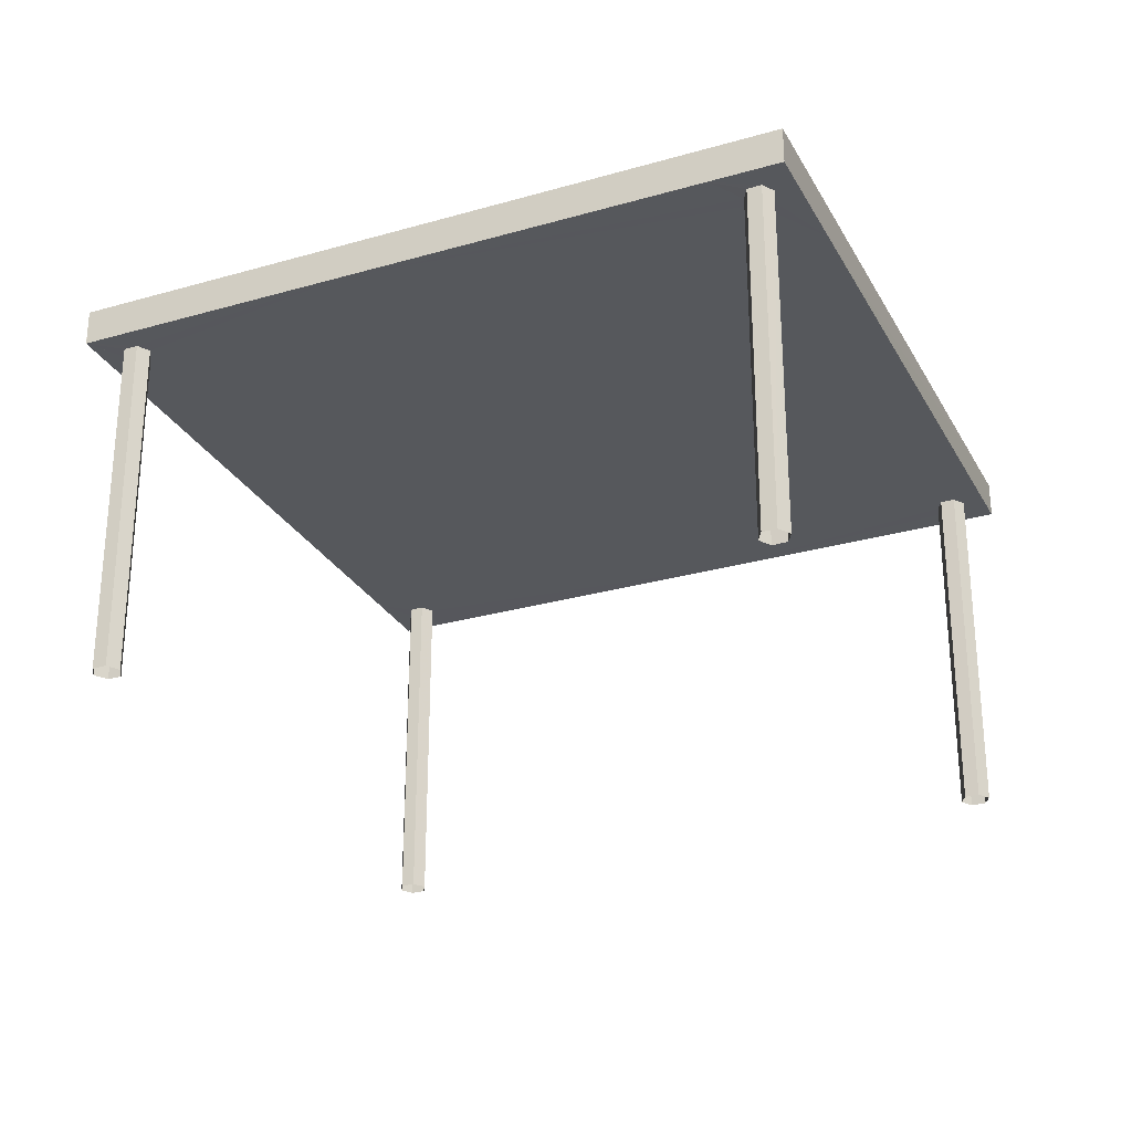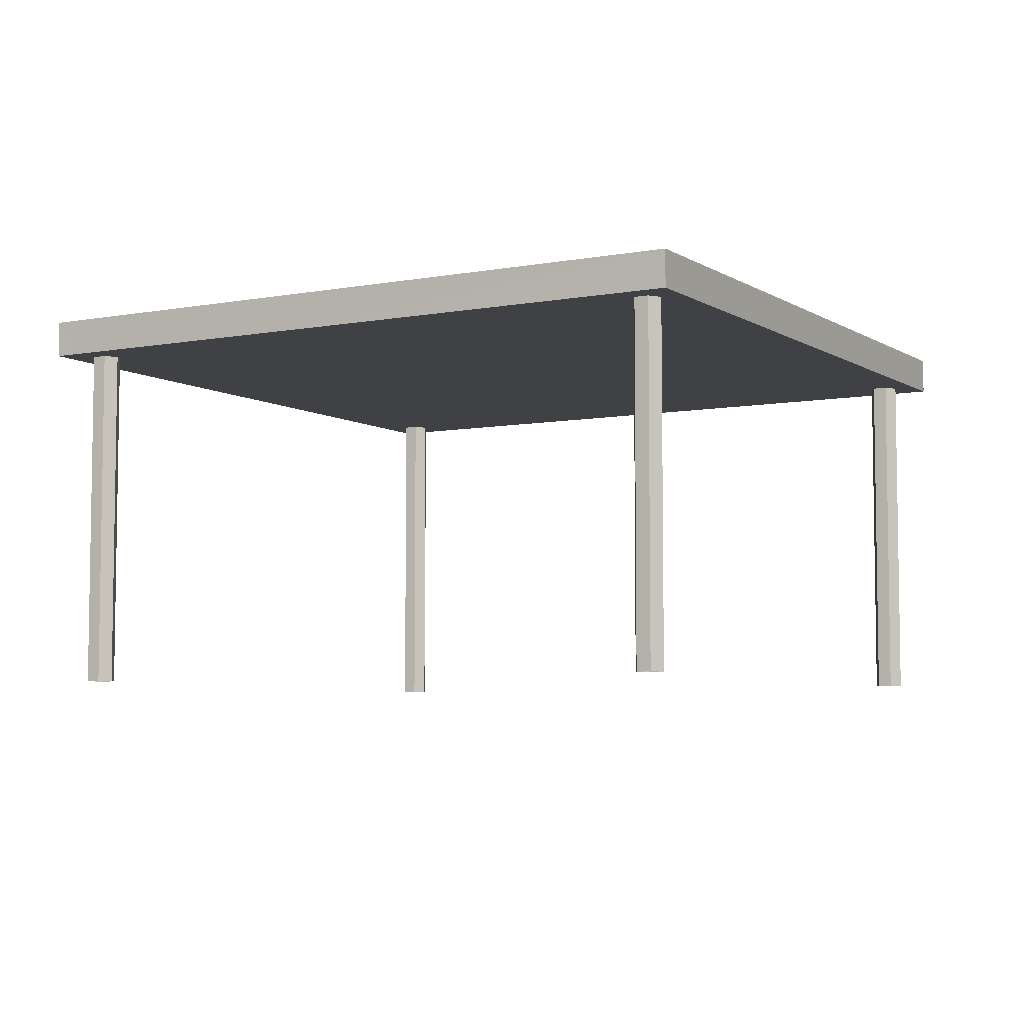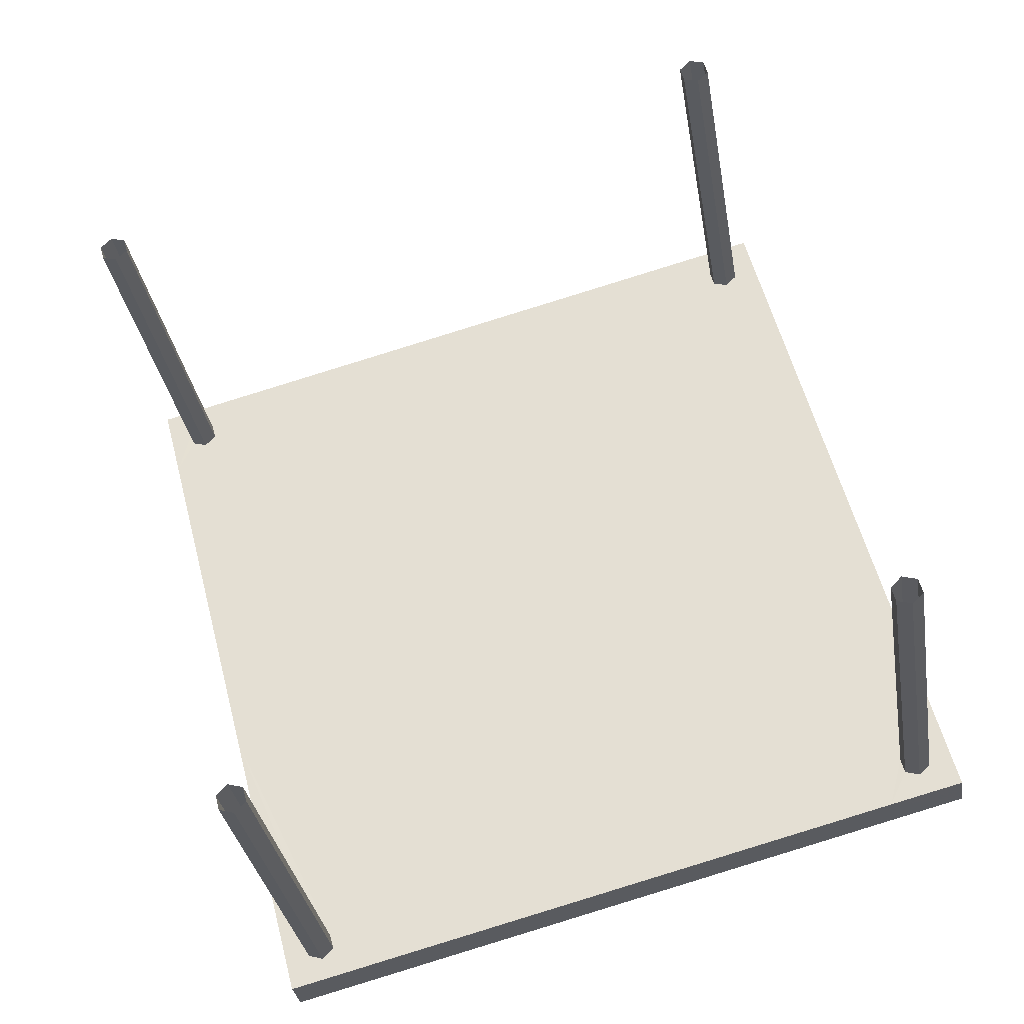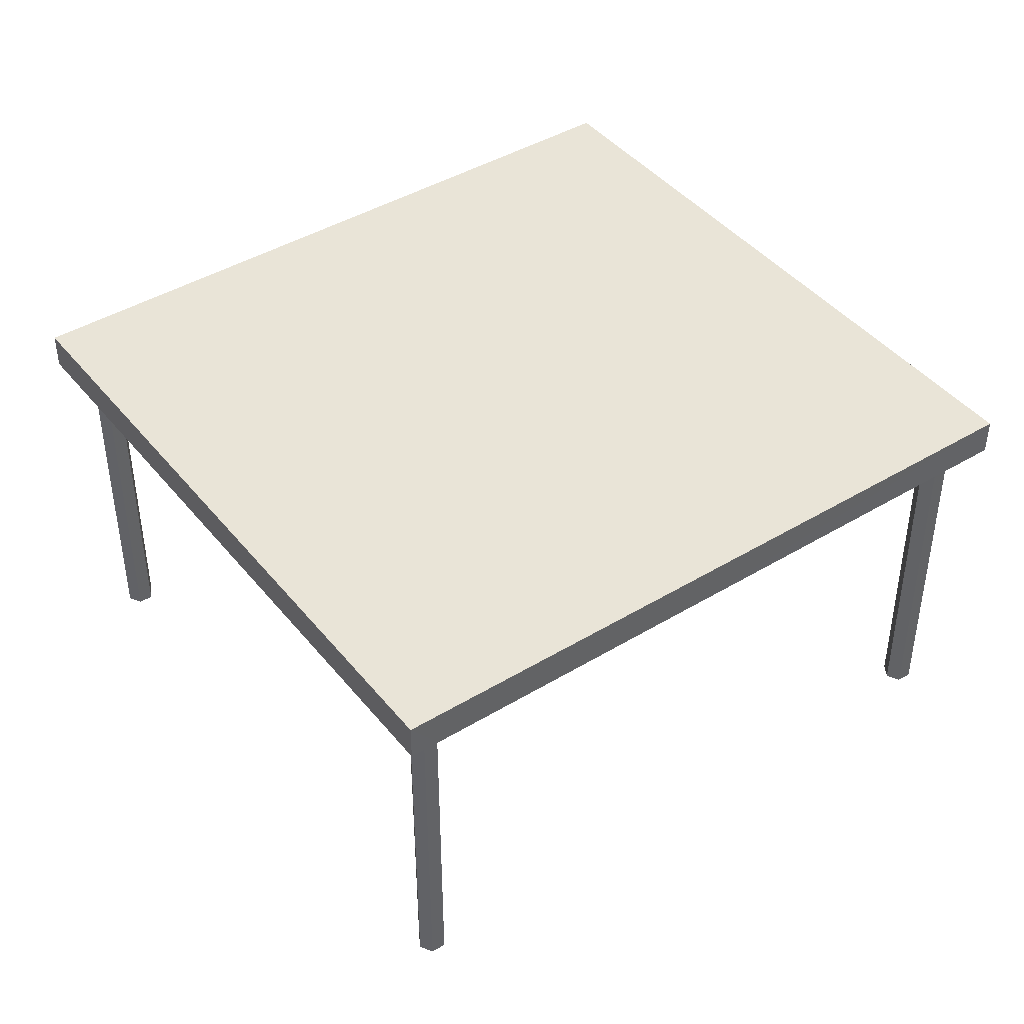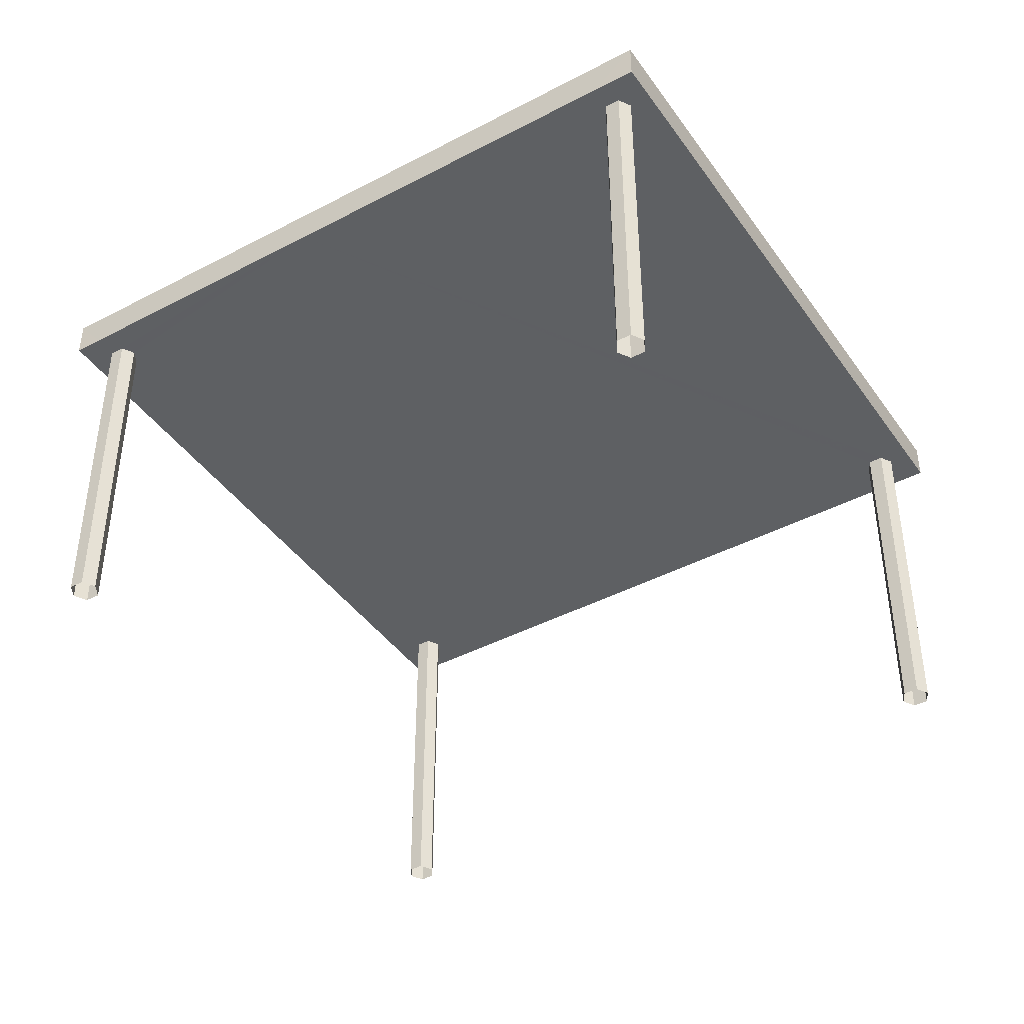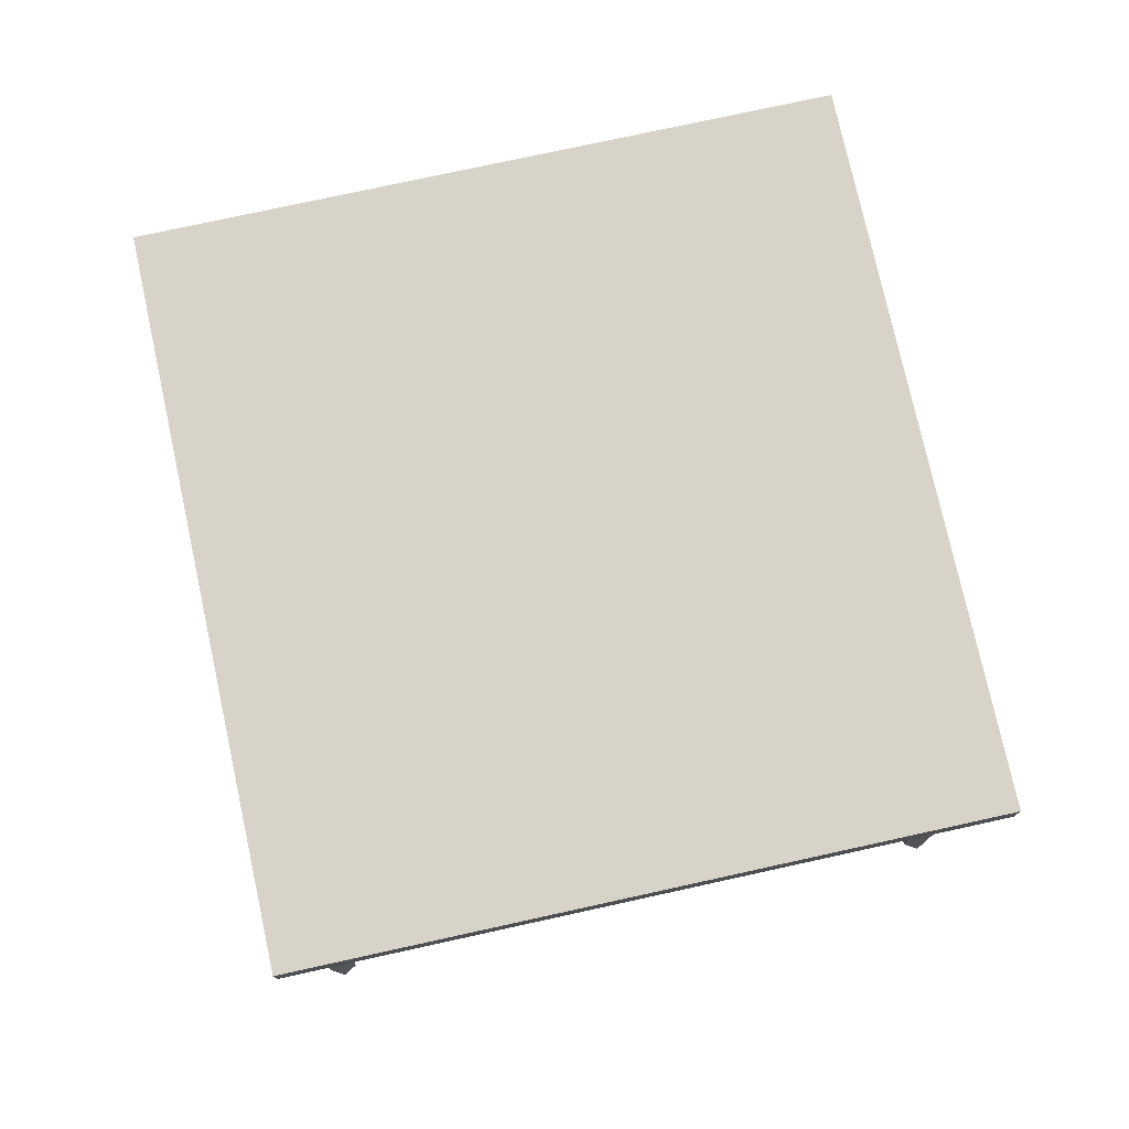
<metadata>
{"format":"obj","ext":"obj","renderer":"f3d","projection":"perspective","resolution":1024,"background":"white","views":[{"elev":-27.8,"azim":99.2,"up":"+Z"},{"elev":-5.9,"azim":-74.6,"up":"+Z"},{"elev":-31.9,"azim":-170.9,"up":"+Y"},{"elev":43.0,"azim":-140.2,"up":"+Z"},{"elev":-42.3,"azim":-72.3,"up":"+Z"},{"elev":76.3,"azim":-26.9,"up":"+Z"}]}
</metadata>
<code>
v 1.217e+04 -1.557e+04 19.71
v 1.217e+04 -1.557e+04 19.71
v 1.217e+04 -1.557e+04 19.71
v 1.217e+04 -1.557e+04 19.71
v 1.217e+04 -1.557e+04 19.71
v 1.217e+04 -1.557e+04 19.71
v 1.217e+04 -1.557e+04 19.71
v 1.217e+04 -1.557e+04 19.71
v 1.217e+04 -1.557e+04 19.71
v 1.217e+04 -1.557e+04 19.71
v 1.217e+04 -1.557e+04 19.71
v 1.217e+04 -1.557e+04 19.71
v 1.217e+04 -1.557e+04 19.71
v 1.217e+04 -1.557e+04 19.71
v 1.217e+04 -1.557e+04 19.71
v 1.217e+04 -1.557e+04 19.71
v 1.217e+04 -1.557e+04 19.71
v 1.217e+04 -1.557e+04 19.71
v 1.217e+04 -1.557e+04 19.71
v 1.217e+04 -1.557e+04 19.71
v 1.217e+04 -1.557e+04 19.71
v 1.217e+04 -1.557e+04 19.71
v 1.217e+04 -1.557e+04 19.71
v 1.217e+04 -1.557e+04 19.71
v 1.217e+04 -1.557e+04 22.1
v 1.217e+04 -1.557e+04 22.1
v 1.217e+04 -1.557e+04 22.1
v 1.217e+04 -1.557e+04 22.1
v 1.217e+04 -1.557e+04 22.1
v 1.217e+04 -1.557e+04 22.1
v 1.217e+04 -1.557e+04 22.1
v 1.217e+04 -1.557e+04 22.1
v 1.217e+04 -1.557e+04 22.1
v 1.217e+04 -1.557e+04 22.1
v 1.217e+04 -1.557e+04 22.1
v 1.217e+04 -1.557e+04 22.1
v 1.217e+04 -1.557e+04 22.1
v 1.217e+04 -1.557e+04 22.1
v 1.217e+04 -1.557e+04 22.1
v 1.217e+04 -1.557e+04 22.1
v 1.217e+04 -1.557e+04 22.1
v 1.217e+04 -1.557e+04 22.1
v 1.217e+04 -1.557e+04 22.1
v 1.217e+04 -1.557e+04 22.1
v 1.217e+04 -1.557e+04 22.1
v 1.217e+04 -1.557e+04 22.1
v 1.217e+04 -1.557e+04 22.1
v 1.217e+04 -1.557e+04 22.1
v 1.217e+04 -1.557e+04 22.1
v 1.217e+04 -1.557e+04 22.1
v 1.217e+04 -1.557e+04 22.1
v 1.217e+04 -1.557e+04 22.1
v 1.217e+04 -1.557e+04 22.1
v 1.217e+04 -1.557e+04 22.1
v 1.217e+04 -1.557e+04 22.1
v 1.217e+04 -1.557e+04 22.1
v 1.217e+04 -1.557e+04 22.1
v 1.217e+04 -1.557e+04 22.1
v 1.217e+04 -1.557e+04 22.1
v 1.217e+04 -1.557e+04 22.1
v 1.217e+04 -1.557e+04 22.35
v 1.217e+04 -1.557e+04 22.35
v 1.217e+04 -1.557e+04 22.35
v 1.217e+04 -1.557e+04 22.35
f 1 2 3
f 4 1 5
f 2 6 3
f 5 1 3
f 7 8 9
f 9 8 10
f 10 11 12
f 10 8 11
f 13 14 15
f 16 13 17
f 14 18 15
f 17 13 15
f 19 20 21
f 22 19 23
f 20 24 21
f 19 21 23
f 25 26 27
f 28 27 29
f 26 30 27
f 27 30 31
f 32 33 34
f 35 31 34
f 36 29 31
f 35 36 31
f 33 35 34
f 29 27 31
f 26 25 37
f 38 31 39
f 25 40 37
f 31 30 41
f 42 40 43
f 31 43 44
f 37 40 42
f 39 31 44
f 45 42 43
f 41 45 43
f 31 41 43
f 39 46 38
f 38 47 48
f 49 43 48
f 44 43 50
f 50 43 49
f 47 49 48
f 46 47 38
f 27 51 52
f 52 53 54
f 55 56 57
f 32 58 56
f 32 34 58
f 32 56 28
f 27 28 59
f 52 51 53
f 56 55 59
f 27 59 51
f 59 28 56
f 56 60 57
f 60 52 54
f 57 60 54
f 61 62 63
f 61 64 62
f 27 52 61
f 63 25 27
f 52 60 61
f 40 25 63
f 63 27 61
f 48 43 62
f 43 40 63
f 62 43 63
f 31 38 62
f 64 34 31
f 38 48 62
f 58 34 64
f 64 31 62
f 60 56 61
f 56 58 64
f 61 56 64
f 53 6 2
f 54 53 2
f 51 3 6
f 53 51 6
f 59 5 3
f 51 59 3
f 59 4 5
f 59 55 4
f 55 1 4
f 55 57 1
f 57 2 1
f 57 54 2
f 37 8 7
f 26 37 7
f 37 11 8
f 37 42 11
f 45 12 11
f 42 45 11
f 45 10 12
f 45 41 10
f 30 9 10
f 41 30 10
f 30 7 9
f 30 26 7
f 44 18 14
f 44 50 18
f 49 15 18
f 50 49 18
f 49 17 15
f 49 47 17
f 46 16 17
f 47 46 17
f 46 13 16
f 46 39 13
f 44 14 13
f 39 44 13
f 29 24 20
f 28 29 20
f 36 21 24
f 29 36 24
f 36 23 21
f 36 35 23
f 35 22 23
f 35 33 22
f 33 19 22
f 33 32 19
f 28 20 19
f 32 28 19

</code>
